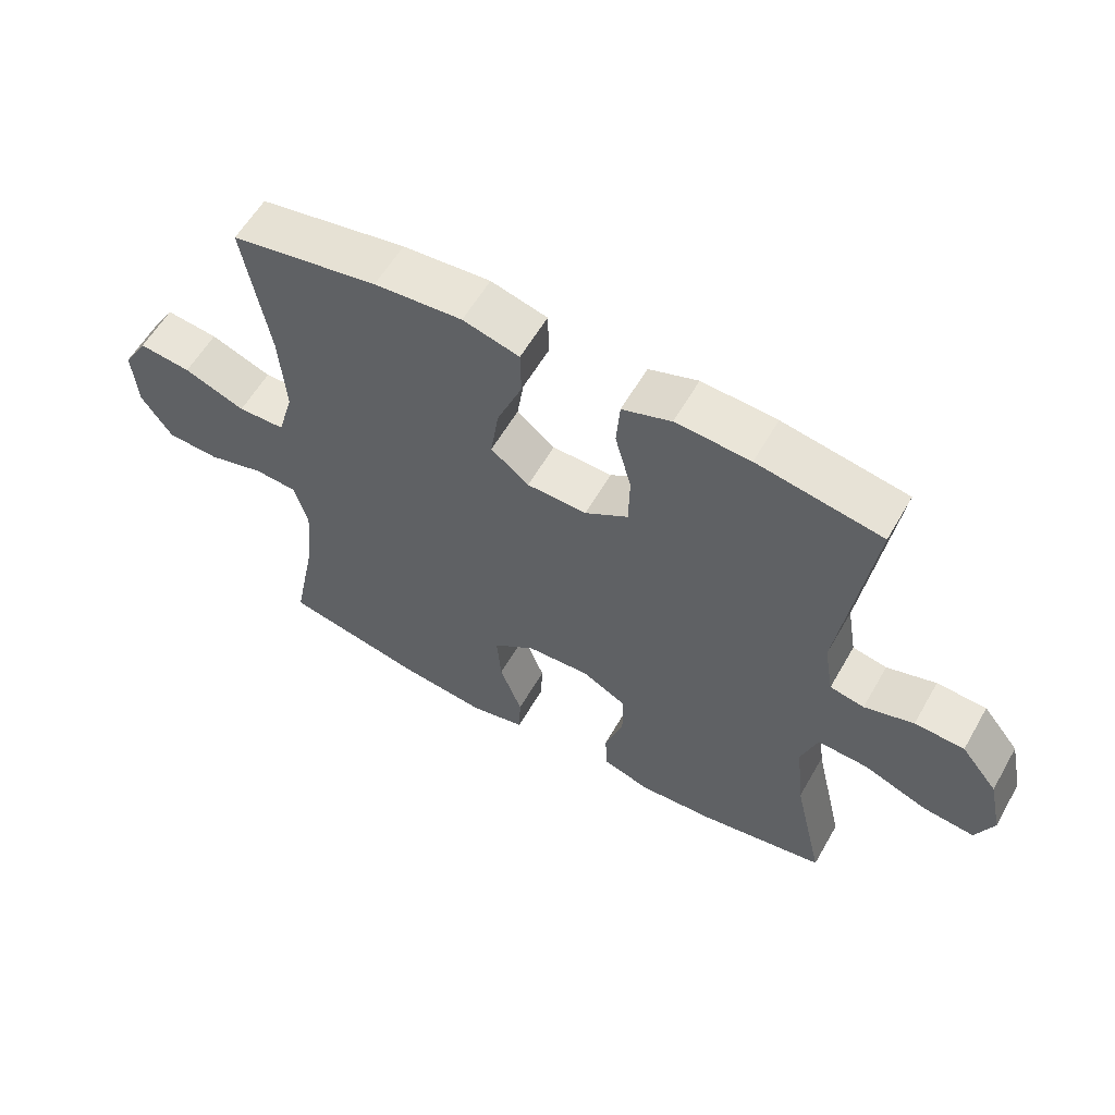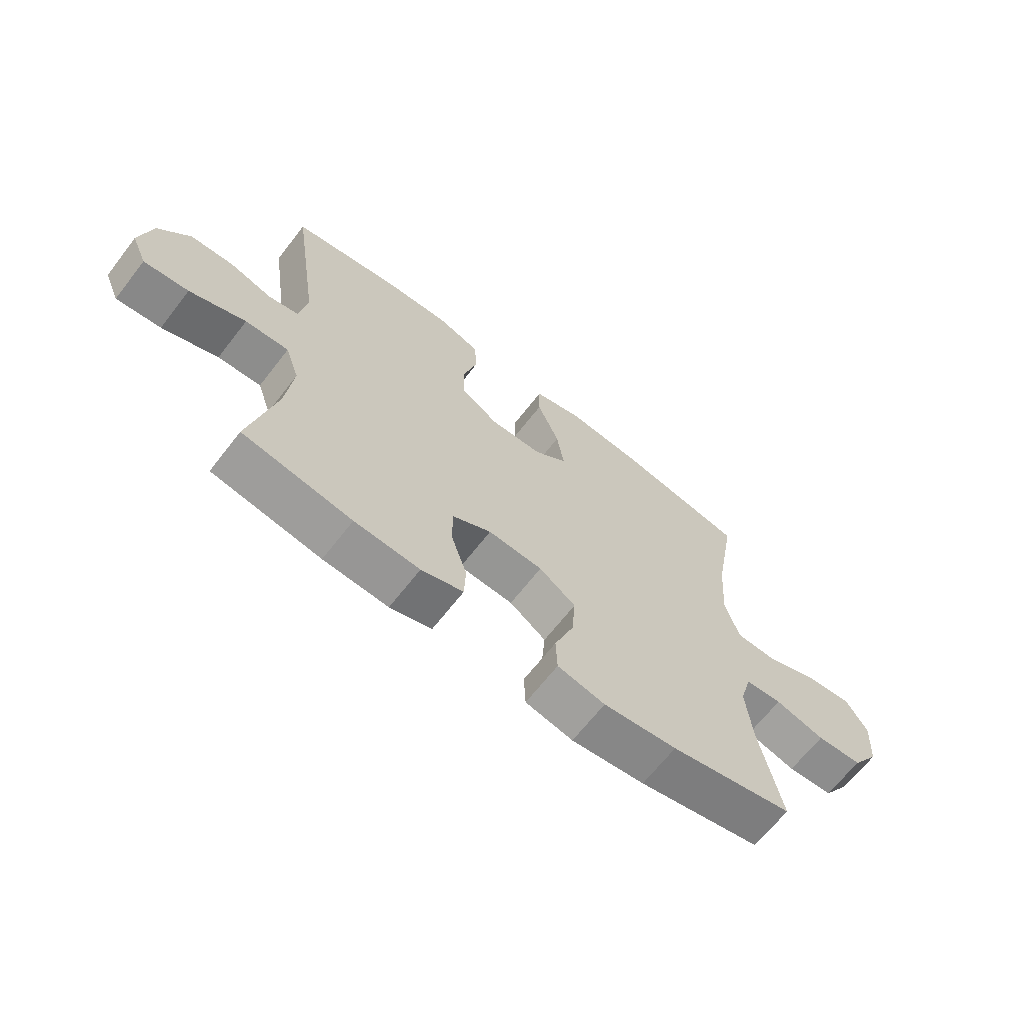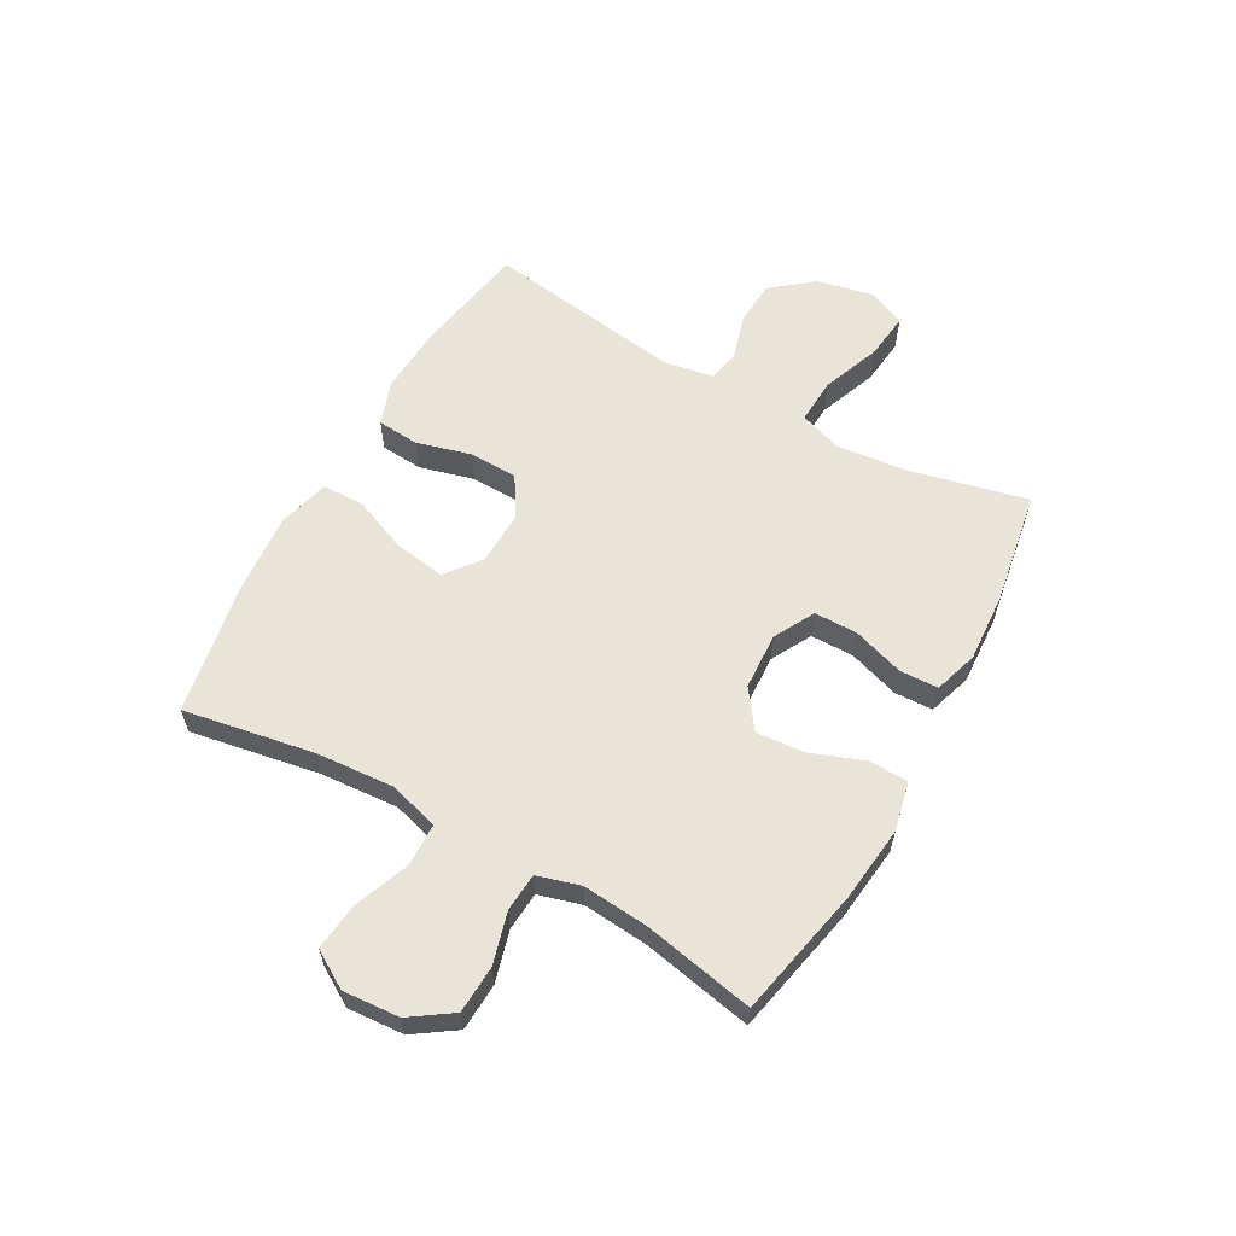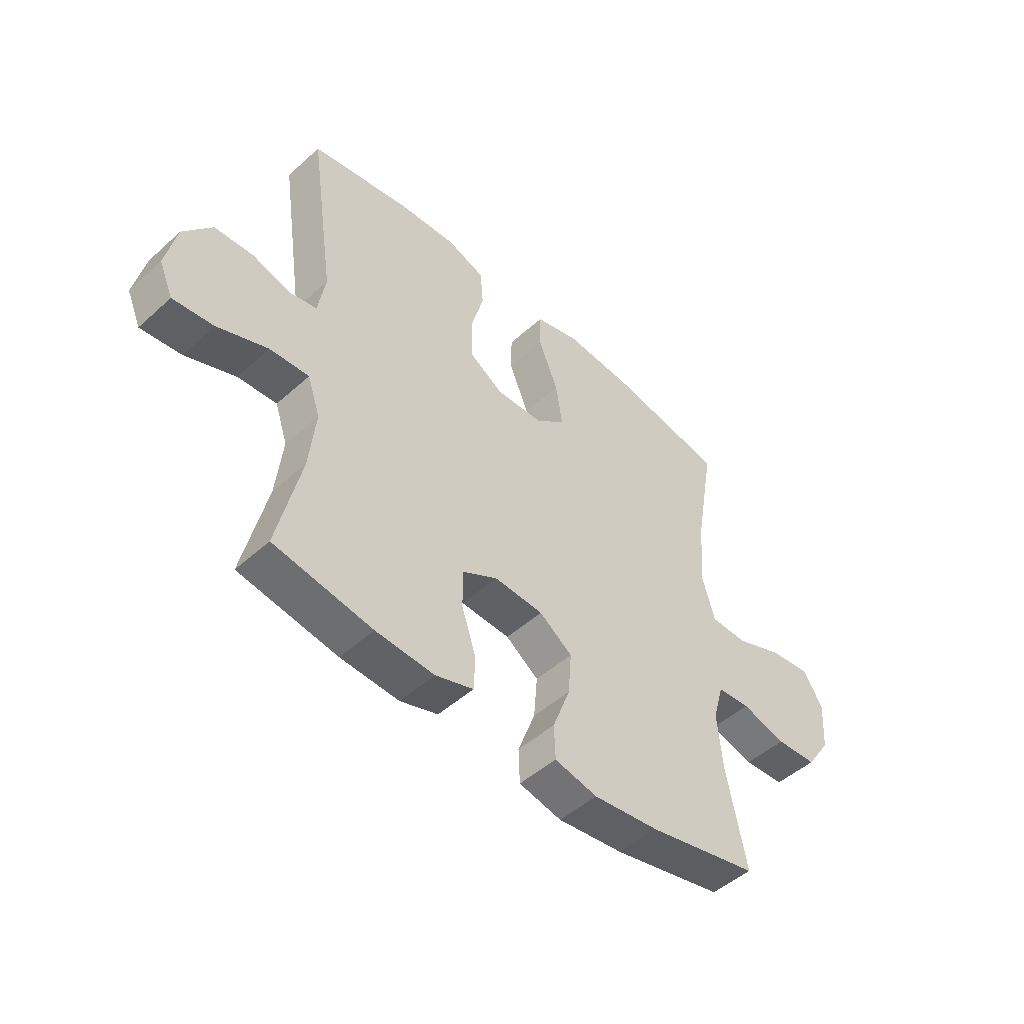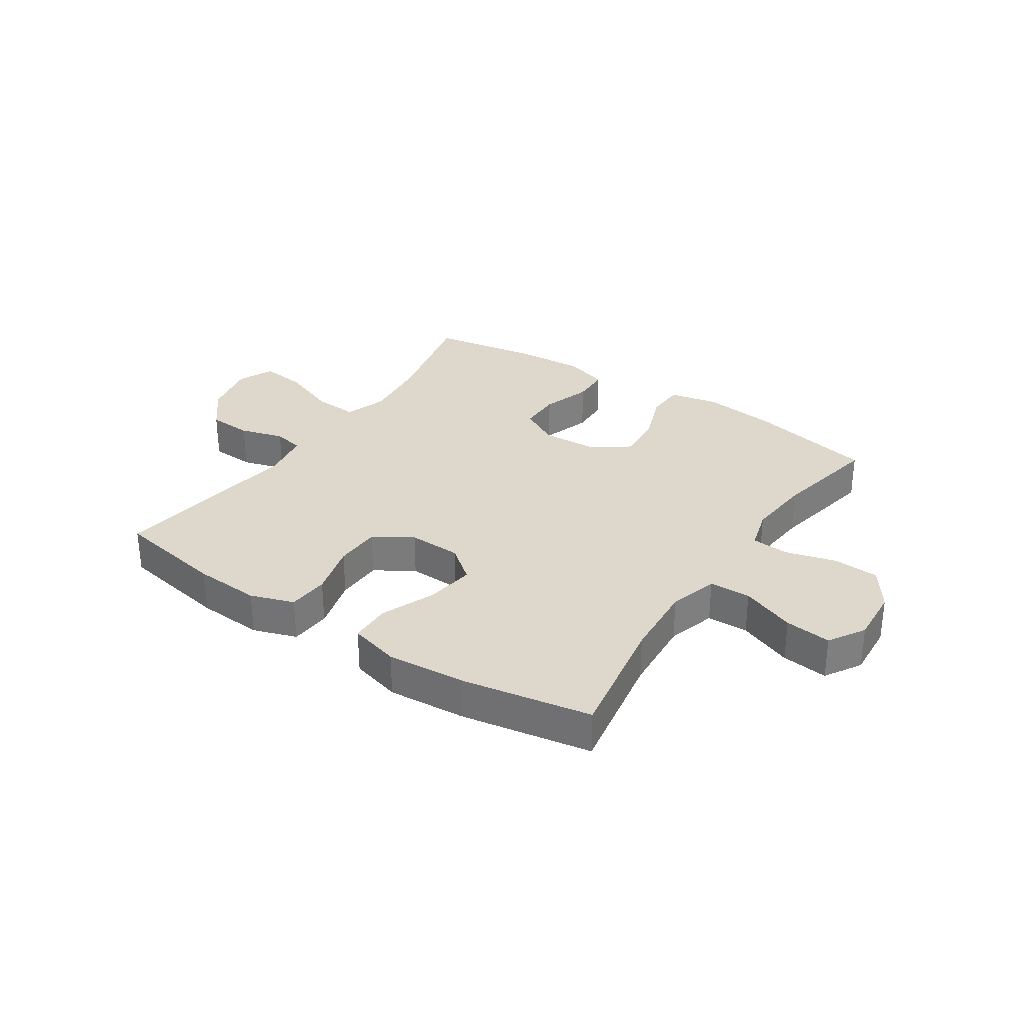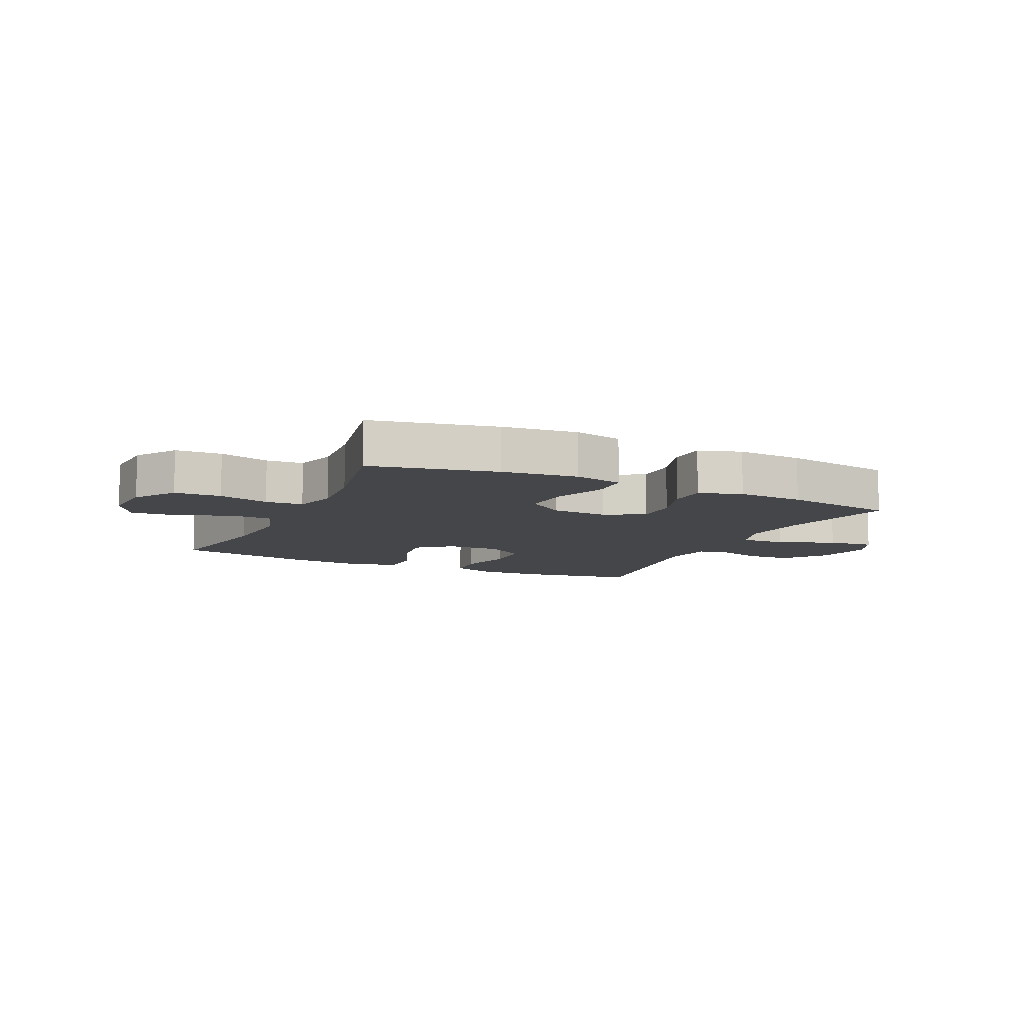
<metadata>
{"format":"obj","ext":"obj","renderer":"f3d","projection":"perspective","resolution":1024,"background":"white","views":[{"elev":58.5,"azim":-150.4,"up":"+Z"},{"elev":-66.2,"azim":-37.8,"up":"+Z"},{"elev":60.5,"azim":119.1,"up":"+Y"},{"elev":-48.5,"azim":-44.9,"up":"+Z"},{"elev":31.3,"azim":33.7,"up":"+Y"},{"elev":-9.7,"azim":155.0,"up":"+Y"}]}
</metadata>
<code>
o path6488
v -0.3102 0.0375 -0.5308
v -0.1924 0.0375 -0.5377
v -0.1164 0.0375 -0.5136
v -0.1139 0.0375 -0.4464
v -0.1428 0.0375 -0.359
v -0.1423 0.0375 -0.2832
v -0.07217 0.0375 -0.2453
v 0.02659 0.0375 -0.2503
v 0.09267 0.0375 -0.2978
v 0.08594 0.0375 -0.3819
v 0.05103 0.0375 -0.4745
v 0.05373 0.0375 -0.5421
v 0.1394 0.0375 -0.5608
v 0.2721 0.0375 -0.5453
v 0.4943 0.0375 -0.498
v 0.4561 0.0375 -0.3068
v 0.4457 0.0375 -0.1924
v 0.4671 0.0375 -0.1175
v 0.5335 0.0375 -0.1126
v 0.623 0.0375 -0.1372
v 0.7052 0.0375 -0.133
v 0.754 0.0375 -0.06144
v 0.7609 0.0375 0.03671
v 0.7219 0.0375 0.1009
v 0.6397 0.0375 0.09163
v 0.5437 0.0375 0.05455
v 0.47 0.0375 0.05635
v 0.4449 0.0375 0.143
v 0.4547 0.0375 0.2777
v 0.4943 0.0375 0.5037
v 0.2627 0.0375 0.545
v 0.1247 0.0375 0.556
v 0.03604 0.0375 0.5323
v 0.03467 0.0375 0.4597
v 0.07419 0.0375 0.3629
v 0.08709 0.0375 0.2764
v 0.02712 0.0375 0.2287
v -0.06694 0.0375 0.226
v -0.1351 0.0375 0.2688
v -0.137 0.0375 0.3516
v -0.1114 0.0375 0.4463
v -0.1169 0.0375 0.5191
v -0.1941 0.0375 0.5455
v -0.3116 0.0375 0.5385
v -0.5076 0.0375 0.5037
v -0.4582 0.0375 0.1621
v -0.4731 0.0375 0.07538
v -0.5272 0.0375 0.06427
v -0.6047 0.0375 0.08702
v -0.6827 0.0375 0.08299
v -0.7399 0.0375 0.01176
v -0.7614 0.0375 -0.08632
v -0.7336 0.0375 -0.1507
v -0.6524 0.0375 -0.1415
v -0.5512 0.0375 -0.1025
v -0.4724 0.0375 -0.09807
v -0.4472 0.0375 -0.173
v -0.4604 0.0375 -0.2936
v -0.5076 0.0375 -0.498
v -0.3102 -0.0375 -0.5308
v -0.1924 -0.0375 -0.5377
v -0.1164 -0.0375 -0.5136
v -0.1139 -0.0375 -0.4464
v -0.1428 -0.0375 -0.359
v -0.1423 -0.0375 -0.2832
v -0.07217 -0.0375 -0.2453
v 0.02659 -0.0375 -0.2503
v 0.09267 -0.0375 -0.2978
v 0.08594 -0.0375 -0.3819
v 0.05103 -0.0375 -0.4745
v 0.05373 -0.0375 -0.5421
v 0.1394 -0.0375 -0.5608
v 0.2721 -0.0375 -0.5453
v 0.4943 -0.0375 -0.498
v 0.4561 -0.0375 -0.3068
v 0.4457 -0.0375 -0.1924
v 0.4671 -0.0375 -0.1175
v 0.5335 -0.0375 -0.1126
v 0.623 -0.0375 -0.1372
v 0.7052 -0.0375 -0.133
v 0.754 -0.0375 -0.06144
v 0.7609 -0.0375 0.03671
v 0.7219 -0.0375 0.1009
v 0.6397 -0.0375 0.09163
v 0.5437 -0.0375 0.05455
v 0.47 -0.0375 0.05635
v 0.4449 -0.0375 0.143
v 0.4547 -0.0375 0.2777
v 0.4943 -0.0375 0.5037
v 0.2627 -0.0375 0.545
v 0.1247 -0.0375 0.556
v 0.03604 -0.0375 0.5323
v 0.03467 -0.0375 0.4597
v 0.07419 -0.0375 0.3629
v 0.08709 -0.0375 0.2764
v 0.02712 -0.0375 0.2287
v -0.06694 -0.0375 0.226
v -0.1351 -0.0375 0.2688
v -0.137 -0.0375 0.3516
v -0.1114 -0.0375 0.4463
v -0.1169 -0.0375 0.5191
v -0.1941 -0.0375 0.5455
v -0.3116 -0.0375 0.5385
v -0.5076 -0.0375 0.5037
v -0.4582 -0.0375 0.1621
v -0.4731 -0.0375 0.07538
v -0.5272 -0.0375 0.06427
v -0.6047 -0.0375 0.08702
v -0.6827 -0.0375 0.08299
v -0.7399 -0.0375 0.01176
v -0.7614 -0.0375 -0.08632
v -0.7336 -0.0375 -0.1507
v -0.6524 -0.0375 -0.1415
v -0.5512 -0.0375 -0.1025
v -0.4724 -0.0375 -0.09807
v -0.4472 -0.0375 -0.173
v -0.4604 -0.0375 -0.2936
v -0.5076 -0.0375 -0.498
v 0.05373 0.0375 -0.5421
v 0.05373 0.0375 -0.5421
v 0.1394 0.0375 -0.5608
v 0.2721 0.0375 -0.5453
v 0.05103 0.0375 -0.4745
v -0.3102 0.0375 -0.5308
v -0.1924 0.0375 -0.5377
v -0.1164 0.0375 -0.5136
v -0.1164 0.0375 -0.5136
v -0.1139 0.0375 -0.4464
v 0.4943 0.0375 -0.498
v 0.4943 0.0375 -0.498
v -0.5076 0.0375 -0.498
v -0.5076 0.0375 -0.498
v 0.08594 0.0375 -0.3819
v -0.1428 0.0375 -0.359
v 0.4561 0.0375 -0.3068
v -0.4604 0.0375 -0.2936
v 0.09267 0.0375 -0.2978
v -0.1423 0.0375 -0.2832
v -0.1423 0.0375 -0.2832
v 0.4457 0.0375 -0.1924
v 0.02659 0.0375 -0.2503
v -0.4472 0.0375 -0.173
v -0.07217 0.0375 -0.2453
v 0.4671 0.0375 -0.1175
v 0.4671 0.0375 -0.1175
v -0.4724 0.0375 -0.09807
v -0.4724 0.0375 -0.09807
v -0.7614 0.0375 -0.08632
v -0.7336 0.0375 -0.1507
v -0.7336 0.0375 -0.1507
v -0.6524 0.0375 -0.1415
v -0.5512 0.0375 -0.1025
v 0.5335 0.0375 -0.1126
v 0.623 0.0375 -0.1372
v 0.7052 0.0375 -0.133
v 0.754 0.0375 -0.06144
v -0.7399 0.0375 0.01176
v 0.7609 0.0375 0.03671
v -0.6827 0.0375 0.08299
v 0.7219 0.0375 0.1009
v 0.7219 0.0375 0.1009
v 0.5437 0.0375 0.05455
v 0.47 0.0375 0.05635
v 0.47 0.0375 0.05635
v 0.6397 0.0375 0.09163
v 0.4449 0.0375 0.143
v -0.6047 0.0375 0.08702
v -0.5272 0.0375 0.06427
v -0.4731 0.0375 0.07538
v -0.4731 0.0375 0.07538
v -0.4582 0.0375 0.1621
v 0.4547 0.0375 0.2777
v 0.02712 0.0375 0.2287
v -0.06694 0.0375 0.226
v -0.1351 0.0375 0.2688
v 0.08709 0.0375 0.2764
v -0.137 0.0375 0.3516
v 0.07419 0.0375 0.3629
v -0.1114 0.0375 0.4463
v 0.03467 0.0375 0.4597
v -0.5076 0.0375 0.5037
v -0.5076 0.0375 0.5037
v -0.1169 0.0375 0.5191
v -0.1169 0.0375 0.5191
v 0.03604 0.0375 0.5323
v 0.03604 0.0375 0.5323
v 0.4943 0.0375 0.5037
v 0.4943 0.0375 0.5037
v -0.1941 0.0375 0.5455
v -0.3116 0.0375 0.5385
v 0.2627 0.0375 0.545
v 0.1247 0.0375 0.556
v 0.05373 -0.0375 -0.5421
v 0.05373 -0.0375 -0.5421
v 0.1394 -0.0375 -0.5608
v 0.2721 -0.0375 -0.5453
v 0.05103 -0.0375 -0.4745
v -0.3102 -0.0375 -0.5308
v -0.1924 -0.0375 -0.5377
v -0.1164 -0.0375 -0.5136
v -0.1164 -0.0375 -0.5136
v -0.1139 -0.0375 -0.4464
v 0.4943 -0.0375 -0.498
v 0.4943 -0.0375 -0.498
v -0.5076 -0.0375 -0.498
v -0.5076 -0.0375 -0.498
v 0.08594 -0.0375 -0.3819
v -0.1428 -0.0375 -0.359
v 0.4561 -0.0375 -0.3068
v -0.4604 -0.0375 -0.2936
v 0.09267 -0.0375 -0.2978
v -0.1423 -0.0375 -0.2832
v -0.1423 -0.0375 -0.2832
v 0.4457 -0.0375 -0.1924
v 0.02659 -0.0375 -0.2503
v -0.4472 -0.0375 -0.173
v -0.07217 -0.0375 -0.2453
v 0.4671 -0.0375 -0.1175
v 0.4671 -0.0375 -0.1175
v -0.4724 -0.0375 -0.09807
v -0.4724 -0.0375 -0.09807
v -0.7614 -0.0375 -0.08632
v -0.7336 -0.0375 -0.1507
v -0.7336 -0.0375 -0.1507
v -0.6524 -0.0375 -0.1415
v -0.5512 -0.0375 -0.1025
v 0.5335 -0.0375 -0.1126
v 0.623 -0.0375 -0.1372
v 0.7052 -0.0375 -0.133
v 0.754 -0.0375 -0.06144
v -0.7399 -0.0375 0.01176
v 0.7609 -0.0375 0.03671
v -0.6827 -0.0375 0.08299
v 0.7219 -0.0375 0.1009
v 0.7219 -0.0375 0.1009
v 0.5437 -0.0375 0.05455
v 0.47 -0.0375 0.05635
v 0.47 -0.0375 0.05635
v 0.6397 -0.0375 0.09163
v 0.4449 -0.0375 0.143
v -0.6047 -0.0375 0.08702
v -0.5272 -0.0375 0.06427
v -0.4731 -0.0375 0.07538
v -0.4731 -0.0375 0.07538
v -0.4582 -0.0375 0.1621
v 0.4547 -0.0375 0.2777
v 0.02712 -0.0375 0.2287
v -0.06694 -0.0375 0.226
v -0.1351 -0.0375 0.2688
v 0.08709 -0.0375 0.2764
v -0.137 -0.0375 0.3516
v 0.07419 -0.0375 0.3629
v -0.1114 -0.0375 0.4463
v 0.03467 -0.0375 0.4597
v -0.5076 -0.0375 0.5037
v -0.5076 -0.0375 0.5037
v -0.1169 -0.0375 0.5191
v -0.1169 -0.0375 0.5191
v 0.03604 -0.0375 0.5323
v 0.03604 -0.0375 0.5323
v 0.4943 -0.0375 0.5037
v 0.4943 -0.0375 0.5037
v -0.1941 -0.0375 0.5455
v -0.3116 -0.0375 0.5385
v 0.2627 -0.0375 0.545
v 0.1247 -0.0375 0.556
f 220 242 226
f 243 249 245
f 264 251 263
f 229 230 228
f 230 239 228
f 263 251 253
f 252 266 254
f 228 239 236
f 254 266 259
f 214 211 209
f 266 252 265
f 245 264 255
f 199 208 198
f 209 196 203
f 226 231 225
f 217 248 243
f 215 247 217
f 265 252 246
f 210 212 216
f 208 199 202
f 245 251 264
f 216 212 220
f 211 218 215
f 265 246 261
f 198 208 210
f 217 243 220
f 212 210 208
f 196 207 195
f 237 247 215
f 220 243 242
f 240 247 237
f 242 241 226
f 225 231 222
f 198 210 205
f 227 237 218
f 246 250 240
f 215 218 237
f 225 222 223
f 228 236 227
f 245 249 251
f 240 250 247
f 227 236 237
f 226 241 231
f 217 220 212
f 234 239 232
f 209 207 196
f 193 195 197
f 202 199 200
f 218 211 214
f 252 250 246
f 232 239 230
f 248 249 243
f 211 207 209
f 263 253 257
f 231 241 233
f 197 195 207
f 217 247 248
f 120 13 72 194
f 13 14 73 72
f 11 12 71 70
f 1 2 61 60
f 2 127 201 61
f 3 4 63 62
f 14 130 204 73
f 132 1 60 206
f 10 11 70 69
f 4 5 64 63
f 15 16 75 74
f 58 59 118 117
f 9 10 69 68
f 5 139 213 64
f 16 17 76 75
f 8 9 68 67
f 57 58 117 116
f 6 7 66 65
f 7 8 67 66
f 17 145 219 76
f 147 57 116 221
f 52 150 224 111
f 53 54 113 112
f 54 55 114 113
f 19 20 79 78
f 20 21 80 79
f 21 22 81 80
f 18 19 78 77
f 55 56 115 114
f 51 52 111 110
f 22 23 82 81
f 50 51 110 109
f 23 161 235 82
f 26 164 238 85
f 25 26 85 84
f 24 25 84 83
f 27 28 87 86
f 49 50 109 108
f 48 49 108 107
f 170 48 107 244
f 46 47 106 105
f 28 29 88 87
f 37 38 97 96
f 38 39 98 97
f 36 37 96 95
f 39 40 99 98
f 35 36 95 94
f 40 41 100 99
f 34 35 94 93
f 182 46 105 256
f 41 184 258 100
f 186 34 93 260
f 29 188 262 88
f 42 43 102 101
f 44 45 104 103
f 43 44 103 102
f 30 31 90 89
f 32 33 92 91
f 31 32 91 90
f 146 152 168
f 169 171 175
f 190 189 177
f 155 154 156
f 156 154 165
f 189 179 177
f 178 180 192
f 154 162 165
f 180 185 192
f 140 135 137
f 192 191 178
f 171 181 190
f 125 124 134
f 135 129 122
f 152 151 157
f 143 169 174
f 141 143 173
f 191 172 178
f 136 142 138
f 134 128 125
f 171 190 177
f 142 146 138
f 137 141 144
f 191 187 172
f 124 136 134
f 143 146 169
f 138 134 136
f 122 121 133
f 163 141 173
f 146 168 169
f 166 163 173
f 168 152 167
f 151 148 157
f 124 131 136
f 153 144 163
f 172 166 176
f 141 163 144
f 151 149 148
f 154 153 162
f 171 177 175
f 166 173 176
f 153 163 162
f 152 157 167
f 143 138 146
f 160 158 165
f 135 122 133
f 119 123 121
f 128 126 125
f 144 140 137
f 178 172 176
f 158 156 165
f 174 169 175
f 137 135 133
f 189 183 179
f 157 159 167
f 123 133 121
f 143 174 173

</code>
